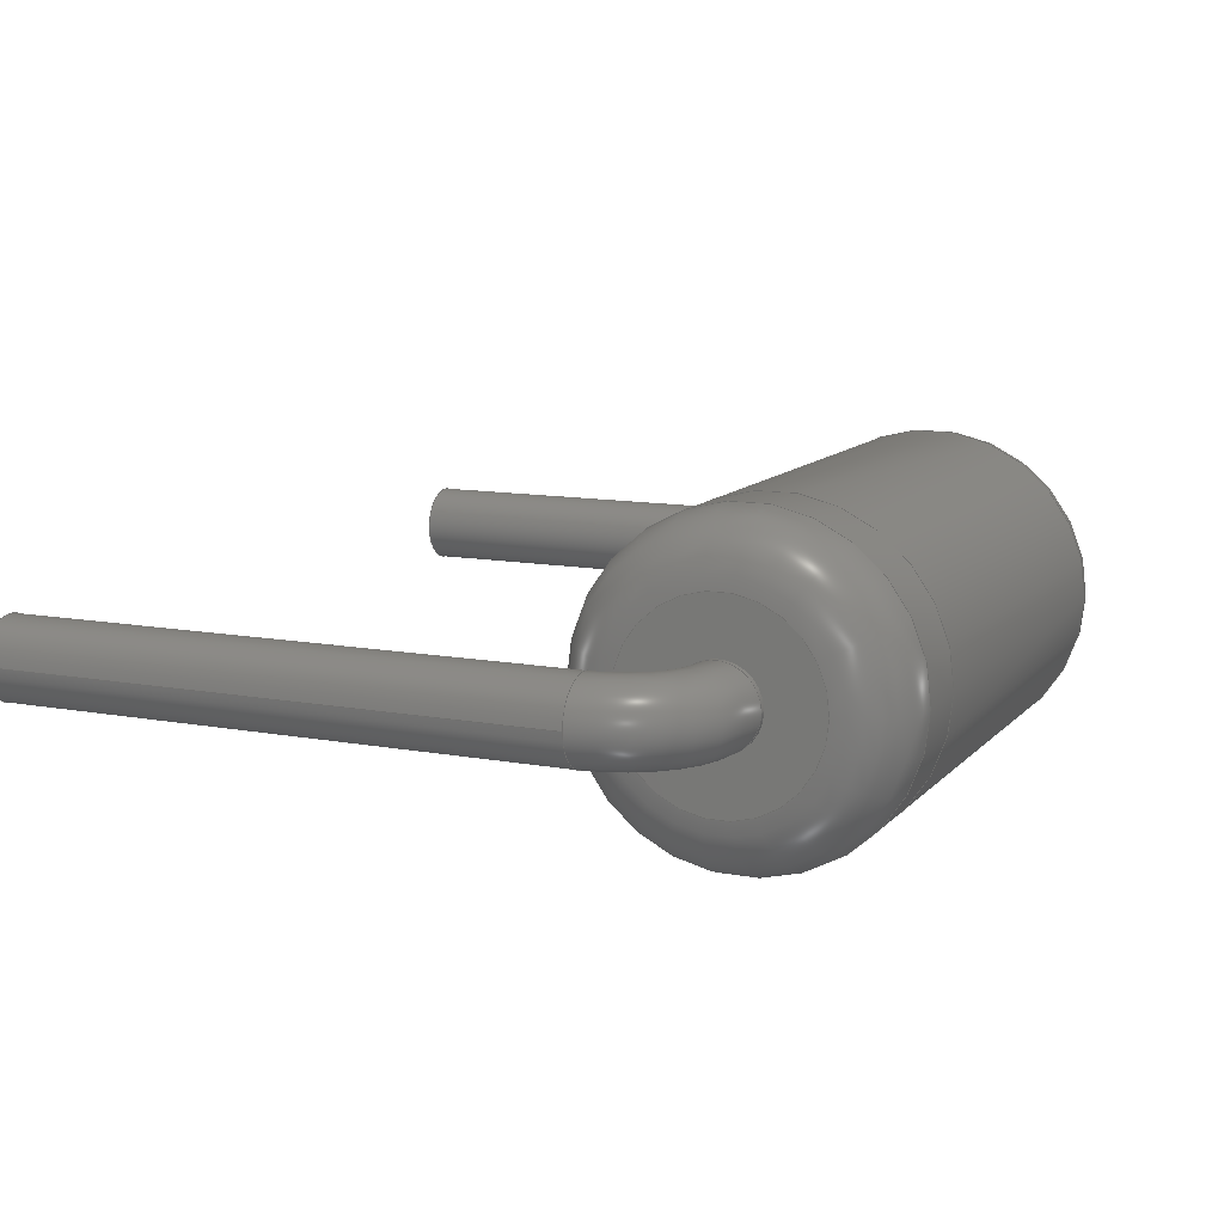
<metadata>
{"format":"step","ext":"step","renderer":"f3d","projection":"perspective","resolution":1024,"background":"white","views":[{"elev":11.4,"azim":-65.6,"up":"+Y"}]}
</metadata>
<code>
ISO-10303-21;
DATA;
#1=MECHANICAL_DESIGN_GEOMETRIC_PRESENTATION_REPRESENTATION('',(#183,#184,
#185,#186,#187,#188,#189,#190,#191,#192),#406);
#2=SHAPE_REPRESENTATION_RELATIONSHIP('SRR','None',#413,#3);
#3=ADVANCED_BREP_SHAPE_REPRESENTATION('',(#4,#5,#6),#405);
#4=MANIFOLD_SOLID_BREP('Body1',#208);
#5=MANIFOLD_SOLID_BREP('Body2',#209);
#6=MANIFOLD_SOLID_BREP('Body6',#210);
#7=PLANE('',#234);
#8=PLANE('',#244);
#9=PLANE('',#248);
#10=PLANE('',#252);
#11=PLANE('',#257);
#12=PLANE('',#260);
#13=LINE('',#360,#18);
#14=LINE('',#364,#19);
#15=LINE('',#374,#20);
#16=LINE('',#383,#21);
#17=LINE('',#400,#22);
#18=VECTOR('',#283,0.25);
#19=VECTOR('',#288,0.25);
#20=VECTOR('',#299,0.25);
#21=VECTOR('',#312,1);
#22=VECTOR('',#337,1);
#23=CYLINDRICAL_SURFACE('',#232,0.25);
#24=CYLINDRICAL_SURFACE('',#235,0.25);
#25=CYLINDRICAL_SURFACE('',#238,0.25);
#26=CYLINDRICAL_SURFACE('',#245,1);
#27=CYLINDRICAL_SURFACE('',#258,1);
#28=FACE_OUTER_BOUND('',#43,.T.);
#29=FACE_OUTER_BOUND('',#44,.T.);
#30=FACE_OUTER_BOUND('',#45,.T.);
#31=FACE_OUTER_BOUND('',#46,.T.);
#32=FACE_OUTER_BOUND('',#47,.T.);
#33=FACE_OUTER_BOUND('',#48,.T.);
#34=FACE_OUTER_BOUND('',#49,.T.);
#35=FACE_OUTER_BOUND('',#50,.T.);
#36=FACE_OUTER_BOUND('',#51,.T.);
#37=FACE_OUTER_BOUND('',#52,.T.);
#38=FACE_OUTER_BOUND('',#53,.T.);
#39=FACE_OUTER_BOUND('',#54,.T.);
#40=FACE_OUTER_BOUND('',#55,.T.);
#41=FACE_OUTER_BOUND('',#56,.T.);
#42=FACE_OUTER_BOUND('',#57,.T.);
#43=EDGE_LOOP('',(#125,#126,#127,#128,#129,#130,#131,#132));
#44=EDGE_LOOP('',(#133,#134,#135,#136,#137));
#45=EDGE_LOOP('',(#138));
#46=EDGE_LOOP('',(#139,#140,#141,#142,#143,#144,#145,#146));
#47=EDGE_LOOP('',(#147,#148,#149,#150,#151));
#48=EDGE_LOOP('',(#152,#153,#154,#155,#156,#157));
#49=EDGE_LOOP('',(#158));
#50=EDGE_LOOP('',(#159,#160,#161,#162));
#51=EDGE_LOOP('',(#163));
#52=EDGE_LOOP('',(#164,#165,#166,#167));
#53=EDGE_LOOP('',(#168));
#54=EDGE_LOOP('',(#169,#170,#171,#172));
#55=EDGE_LOOP('',(#173));
#56=EDGE_LOOP('',(#174,#175,#176,#177));
#57=EDGE_LOOP('',(#178));
#58=CIRCLE('',#225,0.25);
#59=CIRCLE('',#226,0.25);
#60=CIRCLE('',#227,0.25);
#61=CIRCLE('',#228,0.25);
#62=CIRCLE('',#229,0.25);
#63=CIRCLE('',#230,0.25);
#64=CIRCLE('',#231,0.25);
#65=CIRCLE('',#233,0.25);
#66=CIRCLE('',#236,0.25);
#67=CIRCLE('',#237,0.25);
#68=CIRCLE('',#239,0.25);
#69=CIRCLE('',#240,0.25);
#70=CIRCLE('',#241,0.25);
#71=CIRCLE('',#243,0.25);
#72=CIRCLE('',#246,1);
#73=CIRCLE('',#247,1);
#74=CIRCLE('',#250,0.6);
#75=CIRCLE('',#251,0.4);
#76=CIRCLE('',#254,1);
#77=CIRCLE('',#255,0.4);
#78=CIRCLE('',#256,0.6);
#79=CIRCLE('',#259,1);
#80=VERTEX_POINT('',#344);
#81=VERTEX_POINT('',#345);
#82=VERTEX_POINT('',#348);
#83=VERTEX_POINT('',#350);
#84=VERTEX_POINT('',#352);
#85=VERTEX_POINT('',#354);
#86=VERTEX_POINT('',#358);
#87=VERTEX_POINT('',#363);
#88=VERTEX_POINT('',#365);
#89=VERTEX_POINT('',#369);
#90=VERTEX_POINT('',#370);
#91=VERTEX_POINT('',#373);
#92=VERTEX_POINT('',#380);
#93=VERTEX_POINT('',#382);
#94=VERTEX_POINT('',#387);
#95=VERTEX_POINT('',#392);
#96=VERTEX_POINT('',#394);
#97=VERTEX_POINT('',#399);
#98=EDGE_CURVE('',#80,#81,#58,.T.);
#99=EDGE_CURVE('',#81,#80,#59,.T.);
#100=EDGE_CURVE('',#80,#82,#60,.T.);
#101=EDGE_CURVE('',#82,#83,#61,.T.);
#102=EDGE_CURVE('',#83,#84,#62,.T.);
#103=EDGE_CURVE('',#84,#85,#63,.T.);
#104=EDGE_CURVE('',#85,#82,#64,.T.);
#105=EDGE_CURVE('',#86,#86,#65,.T.);
#106=EDGE_CURVE('',#86,#81,#13,.T.);
#107=EDGE_CURVE('',#84,#87,#14,.T.);
#108=EDGE_CURVE('',#88,#87,#66,.T.);
#109=EDGE_CURVE('',#87,#88,#67,.T.);
#110=EDGE_CURVE('',#89,#90,#68,.T.);
#111=EDGE_CURVE('',#90,#89,#69,.T.);
#112=EDGE_CURVE('',#90,#91,#15,.T.);
#113=EDGE_CURVE('',#91,#91,#70,.T.);
#114=EDGE_CURVE('',#88,#89,#71,.T.);
#115=EDGE_CURVE('',#92,#92,#72,.T.);
#116=EDGE_CURVE('',#92,#93,#16,.T.);
#117=EDGE_CURVE('',#93,#93,#73,.T.);
#118=EDGE_CURVE('',#94,#94,#74,.T.);
#119=EDGE_CURVE('',#94,#93,#75,.T.);
#120=EDGE_CURVE('',#95,#95,#76,.T.);
#121=EDGE_CURVE('',#95,#96,#77,.T.);
#122=EDGE_CURVE('',#96,#96,#78,.T.);
#123=EDGE_CURVE('',#95,#97,#17,.T.);
#124=EDGE_CURVE('',#97,#97,#79,.T.);
#125=ORIENTED_EDGE('',*,*,#98,.T.);
#126=ORIENTED_EDGE('',*,*,#99,.T.);
#127=ORIENTED_EDGE('',*,*,#100,.T.);
#128=ORIENTED_EDGE('',*,*,#101,.T.);
#129=ORIENTED_EDGE('',*,*,#102,.T.);
#130=ORIENTED_EDGE('',*,*,#103,.T.);
#131=ORIENTED_EDGE('',*,*,#104,.T.);
#132=ORIENTED_EDGE('',*,*,#100,.F.);
#133=ORIENTED_EDGE('',*,*,#105,.F.);
#134=ORIENTED_EDGE('',*,*,#106,.T.);
#135=ORIENTED_EDGE('',*,*,#98,.F.);
#136=ORIENTED_EDGE('',*,*,#99,.F.);
#137=ORIENTED_EDGE('',*,*,#106,.F.);
#138=ORIENTED_EDGE('',*,*,#105,.T.);
#139=ORIENTED_EDGE('',*,*,#104,.F.);
#140=ORIENTED_EDGE('',*,*,#103,.F.);
#141=ORIENTED_EDGE('',*,*,#107,.T.);
#142=ORIENTED_EDGE('',*,*,#108,.F.);
#143=ORIENTED_EDGE('',*,*,#109,.F.);
#144=ORIENTED_EDGE('',*,*,#107,.F.);
#145=ORIENTED_EDGE('',*,*,#102,.F.);
#146=ORIENTED_EDGE('',*,*,#101,.F.);
#147=ORIENTED_EDGE('',*,*,#110,.F.);
#148=ORIENTED_EDGE('',*,*,#111,.F.);
#149=ORIENTED_EDGE('',*,*,#112,.T.);
#150=ORIENTED_EDGE('',*,*,#113,.T.);
#151=ORIENTED_EDGE('',*,*,#112,.F.);
#152=ORIENTED_EDGE('',*,*,#108,.T.);
#153=ORIENTED_EDGE('',*,*,#109,.T.);
#154=ORIENTED_EDGE('',*,*,#114,.T.);
#155=ORIENTED_EDGE('',*,*,#110,.T.);
#156=ORIENTED_EDGE('',*,*,#111,.T.);
#157=ORIENTED_EDGE('',*,*,#114,.F.);
#158=ORIENTED_EDGE('',*,*,#113,.F.);
#159=ORIENTED_EDGE('',*,*,#115,.F.);
#160=ORIENTED_EDGE('',*,*,#116,.T.);
#161=ORIENTED_EDGE('',*,*,#117,.T.);
#162=ORIENTED_EDGE('',*,*,#116,.F.);
#163=ORIENTED_EDGE('',*,*,#115,.T.);
#164=ORIENTED_EDGE('',*,*,#118,.T.);
#165=ORIENTED_EDGE('',*,*,#119,.T.);
#166=ORIENTED_EDGE('',*,*,#117,.F.);
#167=ORIENTED_EDGE('',*,*,#119,.F.);
#168=ORIENTED_EDGE('',*,*,#118,.F.);
#169=ORIENTED_EDGE('',*,*,#120,.T.);
#170=ORIENTED_EDGE('',*,*,#121,.T.);
#171=ORIENTED_EDGE('',*,*,#122,.F.);
#172=ORIENTED_EDGE('',*,*,#121,.F.);
#173=ORIENTED_EDGE('',*,*,#122,.T.);
#174=ORIENTED_EDGE('',*,*,#120,.F.);
#175=ORIENTED_EDGE('',*,*,#123,.T.);
#176=ORIENTED_EDGE('',*,*,#124,.T.);
#177=ORIENTED_EDGE('',*,*,#123,.F.);
#178=ORIENTED_EDGE('',*,*,#124,.F.);
#179=TOROIDAL_SURFACE('',#224,0.5,0.25);
#180=TOROIDAL_SURFACE('',#242,0.5,0.25);
#181=TOROIDAL_SURFACE('',#249,0.6,0.4);
#182=TOROIDAL_SURFACE('',#253,0.6,0.4);
#183=STYLED_ITEM('',(#423),#193);
#184=STYLED_ITEM('',(#423),#194);
#185=STYLED_ITEM('',(#423),#195);
#186=STYLED_ITEM('',(#423),#196);
#187=STYLED_ITEM('',(#423),#197);
#188=STYLED_ITEM('',(#423),#198);
#189=STYLED_ITEM('',(#423),#199);
#190=STYLED_ITEM('',(#422),#4);
#191=STYLED_ITEM('',(#424),#5);
#192=STYLED_ITEM('',(#425),#6);
#193=ADVANCED_FACE('',(#28),#179,.T.);
#194=ADVANCED_FACE('',(#29),#23,.T.);
#195=ADVANCED_FACE('',(#30),#7,.F.);
#196=ADVANCED_FACE('',(#31),#24,.T.);
#197=ADVANCED_FACE('',(#32),#25,.T.);
#198=ADVANCED_FACE('',(#33),#180,.T.);
#199=ADVANCED_FACE('',(#34),#8,.T.);
#200=ADVANCED_FACE('',(#35),#26,.T.);
#201=ADVANCED_FACE('',(#36),#9,.T.);
#202=ADVANCED_FACE('',(#37),#181,.T.);
#203=ADVANCED_FACE('',(#38),#10,.F.);
#204=ADVANCED_FACE('',(#39),#182,.T.);
#205=ADVANCED_FACE('',(#40),#11,.T.);
#206=ADVANCED_FACE('',(#41),#27,.T.);
#207=ADVANCED_FACE('',(#42),#12,.F.);
#208=CLOSED_SHELL('',(#193,#194,#195,#196,#197,#198,#199));
#209=CLOSED_SHELL('',(#200,#201,#202,#203));
#210=CLOSED_SHELL('',(#204,#205,#206,#207));
#211=DERIVED_UNIT_ELEMENT(#213,1);
#212=DERIVED_UNIT_ELEMENT(#408,-3);
#213=(
MASS_UNIT()
NAMED_UNIT(*)
SI_UNIT(.KILO.,.GRAM.)
);
#214=DERIVED_UNIT((#211,#212));
#215=MEASURE_REPRESENTATION_ITEM('density measure',
POSITIVE_RATIO_MEASURE(7850),#214);
#216=PROPERTY_DEFINITION_REPRESENTATION(#221,#218);
#217=PROPERTY_DEFINITION_REPRESENTATION(#222,#219);
#218=REPRESENTATION('material name',(#220),#405);
#219=REPRESENTATION('density',(#215),#405);
#220=DESCRIPTIVE_REPRESENTATION_ITEM('Steel','Steel');
#221=PROPERTY_DEFINITION('material property','material name',#415);
#222=PROPERTY_DEFINITION('material property','density of part',#415);
#223=AXIS2_PLACEMENT_3D('placement',#342,#261,#262);
#224=AXIS2_PLACEMENT_3D('',#343,#263,#264);
#225=AXIS2_PLACEMENT_3D('',#346,#265,#266);
#226=AXIS2_PLACEMENT_3D('',#347,#267,#268);
#227=AXIS2_PLACEMENT_3D('',#349,#269,#270);
#228=AXIS2_PLACEMENT_3D('',#351,#271,#272);
#229=AXIS2_PLACEMENT_3D('',#353,#273,#274);
#230=AXIS2_PLACEMENT_3D('',#355,#275,#276);
#231=AXIS2_PLACEMENT_3D('',#356,#277,#278);
#232=AXIS2_PLACEMENT_3D('',#357,#279,#280);
#233=AXIS2_PLACEMENT_3D('',#359,#281,#282);
#234=AXIS2_PLACEMENT_3D('',#361,#284,#285);
#235=AXIS2_PLACEMENT_3D('',#362,#286,#287);
#236=AXIS2_PLACEMENT_3D('',#366,#289,#290);
#237=AXIS2_PLACEMENT_3D('',#367,#291,#292);
#238=AXIS2_PLACEMENT_3D('',#368,#293,#294);
#239=AXIS2_PLACEMENT_3D('',#371,#295,#296);
#240=AXIS2_PLACEMENT_3D('',#372,#297,#298);
#241=AXIS2_PLACEMENT_3D('',#375,#300,#301);
#242=AXIS2_PLACEMENT_3D('',#376,#302,#303);
#243=AXIS2_PLACEMENT_3D('',#377,#304,#305);
#244=AXIS2_PLACEMENT_3D('',#378,#306,#307);
#245=AXIS2_PLACEMENT_3D('',#379,#308,#309);
#246=AXIS2_PLACEMENT_3D('',#381,#310,#311);
#247=AXIS2_PLACEMENT_3D('',#384,#313,#314);
#248=AXIS2_PLACEMENT_3D('',#385,#315,#316);
#249=AXIS2_PLACEMENT_3D('',#386,#317,#318);
#250=AXIS2_PLACEMENT_3D('',#388,#319,#320);
#251=AXIS2_PLACEMENT_3D('',#389,#321,#322);
#252=AXIS2_PLACEMENT_3D('',#390,#323,#324);
#253=AXIS2_PLACEMENT_3D('',#391,#325,#326);
#254=AXIS2_PLACEMENT_3D('',#393,#327,#328);
#255=AXIS2_PLACEMENT_3D('',#395,#329,#330);
#256=AXIS2_PLACEMENT_3D('',#396,#331,#332);
#257=AXIS2_PLACEMENT_3D('',#397,#333,#334);
#258=AXIS2_PLACEMENT_3D('',#398,#335,#336);
#259=AXIS2_PLACEMENT_3D('',#401,#338,#339);
#260=AXIS2_PLACEMENT_3D('',#402,#340,#341);
#261=DIRECTION('axis',(0,0,1));
#262=DIRECTION('refdir',(1,0,0));
#263=DIRECTION('center_axis',(0,1,-2.2e-16));
#264=DIRECTION('ref_axis',(1,0,0));
#265=DIRECTION('center_axis',(-2.4e-16,2.2e-16,1));
#266=DIRECTION('ref_axis',(1,0,2.4e-16));
#267=DIRECTION('center_axis',(-2.4e-16,2.2e-16,1));
#268=DIRECTION('ref_axis',(1,0,2.4e-16));
#269=DIRECTION('center_axis',(0,-1,2.2e-16));
#270=DIRECTION('ref_axis',(1,0,-2.694e-32));
#271=DIRECTION('center_axis',(1,0,0));
#272=DIRECTION('ref_axis',(0,-2.2e-16,-1));
#273=DIRECTION('center_axis',(1,0,0));
#274=DIRECTION('ref_axis',(0,-2.2e-16,-1));
#275=DIRECTION('center_axis',(1,0,0));
#276=DIRECTION('ref_axis',(0,-2.2e-16,-1));
#277=DIRECTION('center_axis',(1,0,0));
#278=DIRECTION('ref_axis',(0,-2.2e-16,-1));
#279=DIRECTION('center_axis',(0,-2.2e-16,-1));
#280=DIRECTION('ref_axis',(-1,0,0));
#281=DIRECTION('center_axis',(0,-2.2e-16,-1));
#282=DIRECTION('ref_axis',(-1,0,0));
#283=DIRECTION('',(0,2.2e-16,1));
#284=DIRECTION('center_axis',(0,0,1));
#285=DIRECTION('ref_axis',(1,0,0));
#286=DIRECTION('center_axis',(1,0,0));
#287=DIRECTION('ref_axis',(0,-2.2e-16,-1));
#288=DIRECTION('',(-1,0,0));
#289=DIRECTION('center_axis',(-1,0,-1.8e-16));
#290=DIRECTION('ref_axis',(-1.8e-16,2.2e-16,1));
#291=DIRECTION('center_axis',(-1,0,-1.8e-16));
#292=DIRECTION('ref_axis',(-1.8e-16,2.2e-16,1));
#293=DIRECTION('center_axis',(0,2.2e-16,1));
#294=DIRECTION('ref_axis',(1,0,0));
#295=DIRECTION('center_axis',(0,2.2e-16,1));
#296=DIRECTION('ref_axis',(1,0,0));
#297=DIRECTION('center_axis',(0,2.2e-16,1));
#298=DIRECTION('ref_axis',(1,0,0));
#299=DIRECTION('',(0,-2.2e-16,-1));
#300=DIRECTION('center_axis',(0,2.2e-16,1));
#301=DIRECTION('ref_axis',(1,0,0));
#302=DIRECTION('center_axis',(0,1,-2.2e-16));
#303=DIRECTION('ref_axis',(1,0,0));
#304=DIRECTION('center_axis',(0,-1,2.2e-16));
#305=DIRECTION('ref_axis',(1,0,-2.694e-32));
#306=DIRECTION('center_axis',(0,0,-1));
#307=DIRECTION('ref_axis',(-1,0,0));
#308=DIRECTION('center_axis',(1,0,0));
#309=DIRECTION('ref_axis',(0,1.002e-15,1));
#310=DIRECTION('center_axis',(1,0,0));
#311=DIRECTION('ref_axis',(0,1.002e-15,1));
#312=DIRECTION('',(-1,0,0));
#313=DIRECTION('center_axis',(1,0,0));
#314=DIRECTION('ref_axis',(0,1.002e-15,1));
#315=DIRECTION('center_axis',(1,0,0));
#316=DIRECTION('ref_axis',(0,0,-1));
#317=DIRECTION('center_axis',(-1,0,0));
#318=DIRECTION('ref_axis',(0,1.002e-15,1));
#319=DIRECTION('center_axis',(1,0,0));
#320=DIRECTION('ref_axis',(0,1.002e-15,1));
#321=DIRECTION('center_axis',(0,-1,1.125e-15));
#322=DIRECTION('ref_axis',(0,-1.125e-15,-1));
#323=DIRECTION('center_axis',(1,0,0));
#324=DIRECTION('ref_axis',(0,1.002e-15,1));
#325=DIRECTION('center_axis',(-1,0,0));
#326=DIRECTION('ref_axis',(0,1.002e-15,1));
#327=DIRECTION('center_axis',(1,0,0));
#328=DIRECTION('ref_axis',(0,1.002e-15,1));
#329=DIRECTION('center_axis',(0,-1,1.125e-15));
#330=DIRECTION('ref_axis',(0,-1.125e-15,-1));
#331=DIRECTION('center_axis',(1,0,0));
#332=DIRECTION('ref_axis',(0,1.002e-15,1));
#333=DIRECTION('center_axis',(1,0,0));
#334=DIRECTION('ref_axis',(0,1.002e-15,1));
#335=DIRECTION('center_axis',(1,0,0));
#336=DIRECTION('ref_axis',(0,1.002e-15,1));
#337=DIRECTION('',(-1,0,0));
#338=DIRECTION('center_axis',(1,0,0));
#339=DIRECTION('ref_axis',(0,1.002e-15,1));
#340=DIRECTION('center_axis',(1,0,0));
#341=DIRECTION('ref_axis',(0,0,-1));
#342=CARTESIAN_POINT('',(0,0,0));
#343=CARTESIAN_POINT('Origin',(4.58,6.7e-16,1));
#344=CARTESIAN_POINT('',(4.83,1e-15,1));
#345=CARTESIAN_POINT('',(5.33,6.394e-16,1));
#346=CARTESIAN_POINT('Origin',(5.08,6.7e-16,1));
#347=CARTESIAN_POINT('Origin',(5.08,6.7e-16,1));
#348=CARTESIAN_POINT('',(4.58,6.944e-16,1.25));
#349=CARTESIAN_POINT('Origin',(4.58,6.394e-16,1));
#350=CARTESIAN_POINT('',(4.58,0.25,1.5));
#351=CARTESIAN_POINT('Origin',(4.58,7.8e-16,1.5));
#352=CARTESIAN_POINT('',(4.58,8.044e-16,1.75));
#353=CARTESIAN_POINT('Origin',(4.58,7.8e-16,1.5));
#354=CARTESIAN_POINT('',(4.58,-0.25,1.5));
#355=CARTESIAN_POINT('Origin',(4.58,7.8e-16,1.5));
#356=CARTESIAN_POINT('Origin',(4.58,7.8e-16,1.5));
#357=CARTESIAN_POINT('Origin',(5.08,6.7e-16,1));
#358=CARTESIAN_POINT('',(5.33,-1.306e-16,-2.5));
#359=CARTESIAN_POINT('Origin',(5.08,-1.1e-16,-2.5));
#360=CARTESIAN_POINT('',(5.33,6.394e-16,1));
#361=CARTESIAN_POINT('Origin',(4.83,-1.1e-16,-2.5));
#362=CARTESIAN_POINT('Origin',(0.5,7.8e-16,1.5));
#363=CARTESIAN_POINT('',(0.5,8.044e-16,1.75));
#364=CARTESIAN_POINT('',(0.5,8.044e-16,1.75));
#365=CARTESIAN_POINT('',(0.5,6.944e-16,1.25));
#366=CARTESIAN_POINT('Origin',(0.5,7.8e-16,1.5));
#367=CARTESIAN_POINT('Origin',(0.5,7.8e-16,1.5));
#368=CARTESIAN_POINT('Origin',(0,6.7e-16,1));
#369=CARTESIAN_POINT('',(0.25,1e-15,1));
#370=CARTESIAN_POINT('',(-0.25,6.394e-16,1));
#371=CARTESIAN_POINT('Origin',(0,6.7e-16,1));
#372=CARTESIAN_POINT('Origin',(0,6.7e-16,1));
#373=CARTESIAN_POINT('',(-0.25,-1.306e-16,-2.5));
#374=CARTESIAN_POINT('',(-0.25,6.394e-16,1));
#375=CARTESIAN_POINT('Origin',(0,-1.1e-16,-2.5));
#376=CARTESIAN_POINT('Origin',(0.5,6.7e-16,1));
#377=CARTESIAN_POINT('Origin',(0.5,6.394e-16,1));
#378=CARTESIAN_POINT('Origin',(0.25,-1.1e-16,-2.5));
#379=CARTESIAN_POINT('Origin',(0.14,6.631e-16,1.5));
#380=CARTESIAN_POINT('',(1.34,-2.165e-16,0.5));
#381=CARTESIAN_POINT('Origin',(1.34,6.631e-16,1.5));
#382=CARTESIAN_POINT('',(0.94,-2.165e-16,0.5));
#383=CARTESIAN_POINT('',(0.14,-2.165e-16,0.5));
#384=CARTESIAN_POINT('Origin',(0.94,6.631e-16,1.5));
#385=CARTESIAN_POINT('Origin',(1.34,6.939e-16,1.5));
#386=CARTESIAN_POINT('Origin',(0.94,6.631e-16,1.5));
#387=CARTESIAN_POINT('',(0.54,-1.164e-17,0.9));
#388=CARTESIAN_POINT('Origin',(0.54,6.631e-16,1.5));
#389=CARTESIAN_POINT('Origin',(0.94,-1.164e-17,0.9));
#390=CARTESIAN_POINT('Origin',(0.54,6.631e-16,1.5));
#391=CARTESIAN_POINT('Origin',(4.14,6.631e-16,1.5));
#392=CARTESIAN_POINT('',(4.14,-4.614e-16,0.5));
#393=CARTESIAN_POINT('Origin',(4.14,6.631e-16,1.5));
#394=CARTESIAN_POINT('',(4.54,-1.164e-17,0.9));
#395=CARTESIAN_POINT('Origin',(4.14,-1.164e-17,0.9));
#396=CARTESIAN_POINT('Origin',(4.54,6.631e-16,1.5));
#397=CARTESIAN_POINT('Origin',(4.54,6.631e-16,1.5));
#398=CARTESIAN_POINT('Origin',(-0.9,6.631e-16,1.5));
#399=CARTESIAN_POINT('',(1.34,-2.165e-16,0.5));
#400=CARTESIAN_POINT('',(-0.9,-2.165e-16,0.5));
#401=CARTESIAN_POINT('Origin',(1.34,6.631e-16,1.5));
#402=CARTESIAN_POINT('Origin',(1.34,6.939e-16,1.5));
#403=UNCERTAINTY_MEASURE_WITH_UNIT(LENGTH_MEASURE(0.01),#407,
'DISTANCE_ACCURACY_VALUE',
'Maximum model space distance between geometric entities at asserted c
onnectivities');
#404=UNCERTAINTY_MEASURE_WITH_UNIT(LENGTH_MEASURE(0.01),#407,
'DISTANCE_ACCURACY_VALUE',
'Maximum model space distance between geometric entities at asserted c
onnectivities');
#405=(
GEOMETRIC_REPRESENTATION_CONTEXT(3)
GLOBAL_UNCERTAINTY_ASSIGNED_CONTEXT((#403))
GLOBAL_UNIT_ASSIGNED_CONTEXT((#407,#409,#410))
REPRESENTATION_CONTEXT('','3D')
);
#406=(
GEOMETRIC_REPRESENTATION_CONTEXT(3)
GLOBAL_UNCERTAINTY_ASSIGNED_CONTEXT((#404))
GLOBAL_UNIT_ASSIGNED_CONTEXT((#407,#409,#410))
REPRESENTATION_CONTEXT('','3D')
);
#407=(
LENGTH_UNIT()
NAMED_UNIT(*)
SI_UNIT(.MILLI.,.METRE.)
);
#408=(
LENGTH_UNIT()
NAMED_UNIT(*)
SI_UNIT($,.METRE.)
);
#409=(
NAMED_UNIT(*)
PLANE_ANGLE_UNIT()
SI_UNIT($,.RADIAN.)
);
#410=(
NAMED_UNIT(*)
SI_UNIT($,.STERADIAN.)
SOLID_ANGLE_UNIT()
);
#411=SHAPE_DEFINITION_REPRESENTATION(#412,#413);
#412=PRODUCT_DEFINITION_SHAPE('',$,#415);
#413=SHAPE_REPRESENTATION('',(#223),#405);
#414=PRODUCT_DEFINITION_CONTEXT('part definition',#419,'design');
#415=PRODUCT_DEFINITION('D_DO-35_SOD27_P5.08mm_Horizontal',
'D_DO-35_SOD27_P5.08mm_Horizontal v2',#416,#414);
#416=PRODUCT_DEFINITION_FORMATION('',$,#421);
#417=PRODUCT_RELATED_PRODUCT_CATEGORY(
'D_DO-35_SOD27_P5.08mm_Horizontal v2',
'D_DO-35_SOD27_P5.08mm_Horizontal v2',(#421));
#418=APPLICATION_PROTOCOL_DEFINITION('international standard',
'automotive_design',2009,#419);
#419=APPLICATION_CONTEXT(
'Core Data for Automotive Mechanical Design Process');
#420=PRODUCT_CONTEXT('part definition',#419,'mechanical');
#421=PRODUCT('D_DO-35_SOD27_P5.08mm_Horizontal',
'D_DO-35_SOD27_P5.08mm_Horizontal v2',$,(#420));
#422=PRESENTATION_STYLE_ASSIGNMENT((#426));
#423=PRESENTATION_STYLE_ASSIGNMENT((#427));
#424=PRESENTATION_STYLE_ASSIGNMENT((#428));
#425=PRESENTATION_STYLE_ASSIGNMENT((#429));
#426=SURFACE_STYLE_USAGE(.BOTH.,#430);
#427=SURFACE_STYLE_USAGE(.BOTH.,#431);
#428=SURFACE_STYLE_USAGE(.BOTH.,#432);
#429=SURFACE_STYLE_USAGE(.BOTH.,#433);
#430=SURFACE_SIDE_STYLE('',(#434));
#431=SURFACE_SIDE_STYLE('',(#435));
#432=SURFACE_SIDE_STYLE('',(#436));
#433=SURFACE_SIDE_STYLE('',(#437));
#434=SURFACE_STYLE_FILL_AREA(#438);
#435=SURFACE_STYLE_FILL_AREA(#439);
#436=SURFACE_STYLE_FILL_AREA(#440);
#437=SURFACE_STYLE_FILL_AREA(#441);
#438=FILL_AREA_STYLE('Steel - Satin',(#442));
#439=FILL_AREA_STYLE('Opaque(210,209,199)',(#443));
#440=FILL_AREA_STYLE('Glass - Heavy Color',(#444));
#441=FILL_AREA_STYLE('Glass - Light Color',(#445));
#442=FILL_AREA_STYLE_COLOUR('Steel - Satin',#446);
#443=FILL_AREA_STYLE_COLOUR('Opaque(210,209,199)',#447);
#444=FILL_AREA_STYLE_COLOUR('Glass - Heavy Color',#448);
#445=FILL_AREA_STYLE_COLOUR('Glass - Light Color',#449);
#446=COLOUR_RGB('Steel - Satin',0.6275,0.6275,0.6275);
#447=COLOUR_RGB('Opaque(210,209,199)',0.8235,0.8196,
0.7804);
#448=COLOUR_RGB('Glass - Heavy Color',0,0,0);
#449=COLOUR_RGB('Glass - Light Color',1,0.6314,0.5569);
ENDSEC;
END-ISO-10303-21;

</code>
